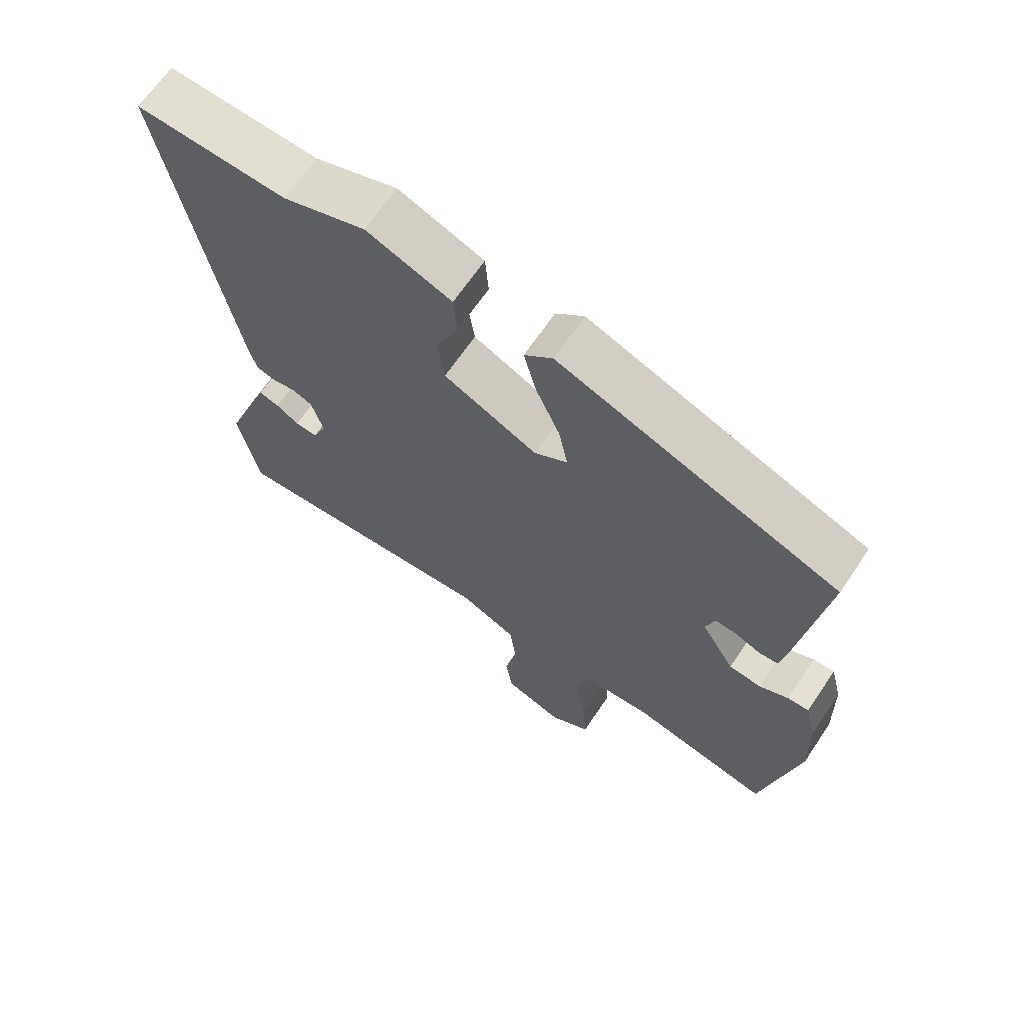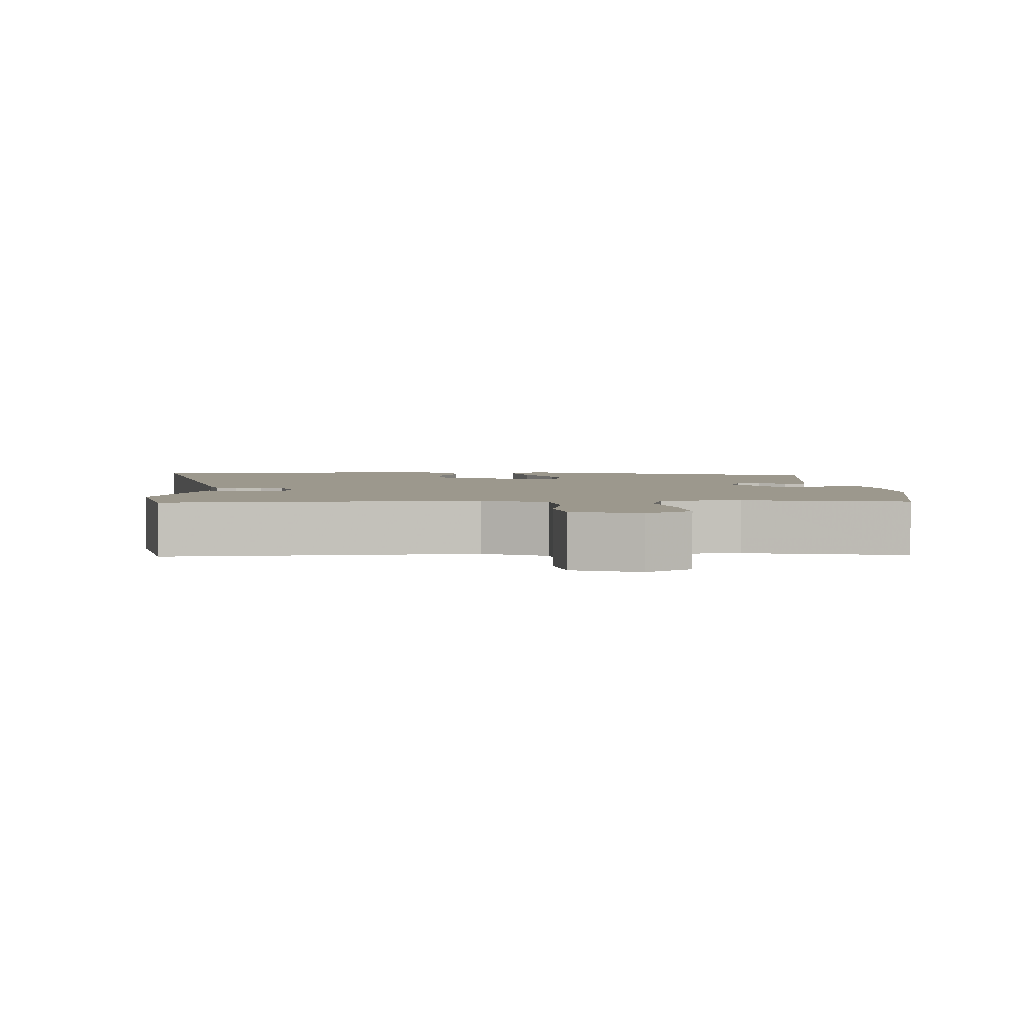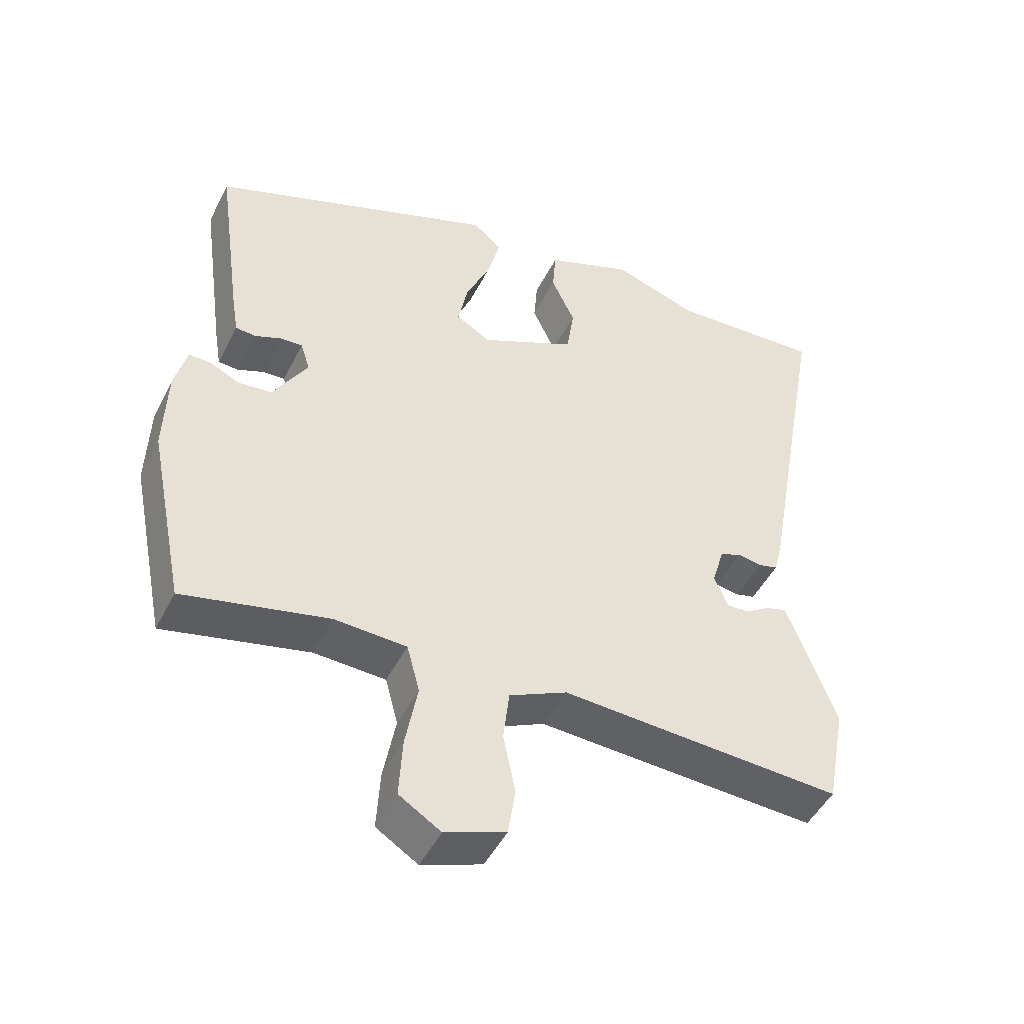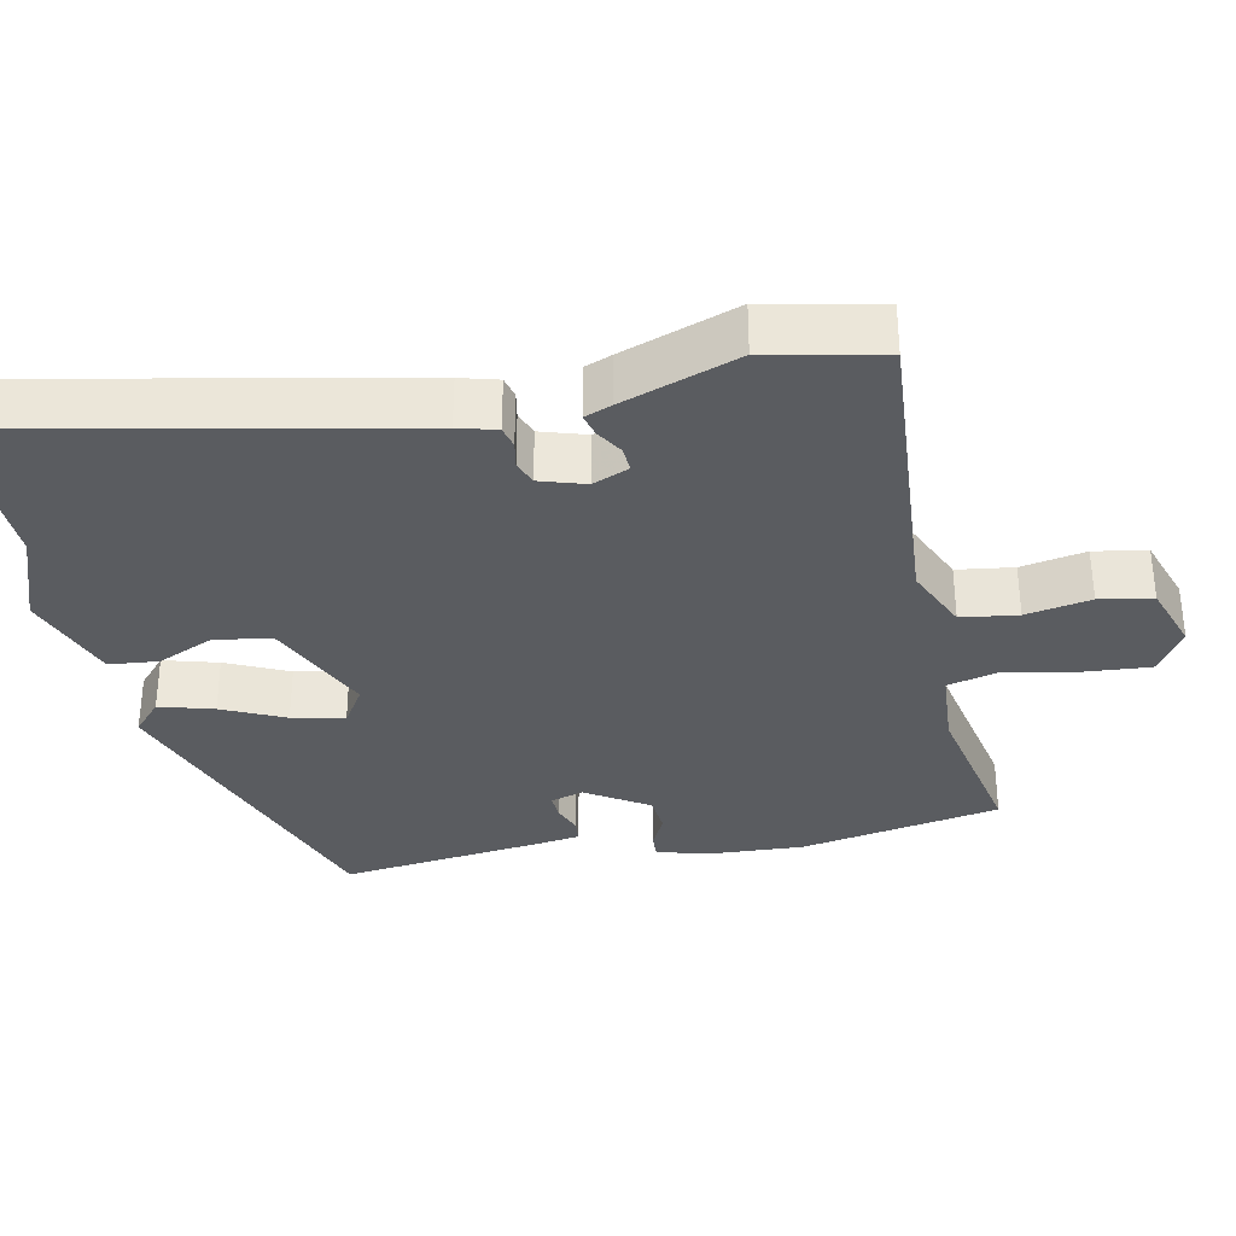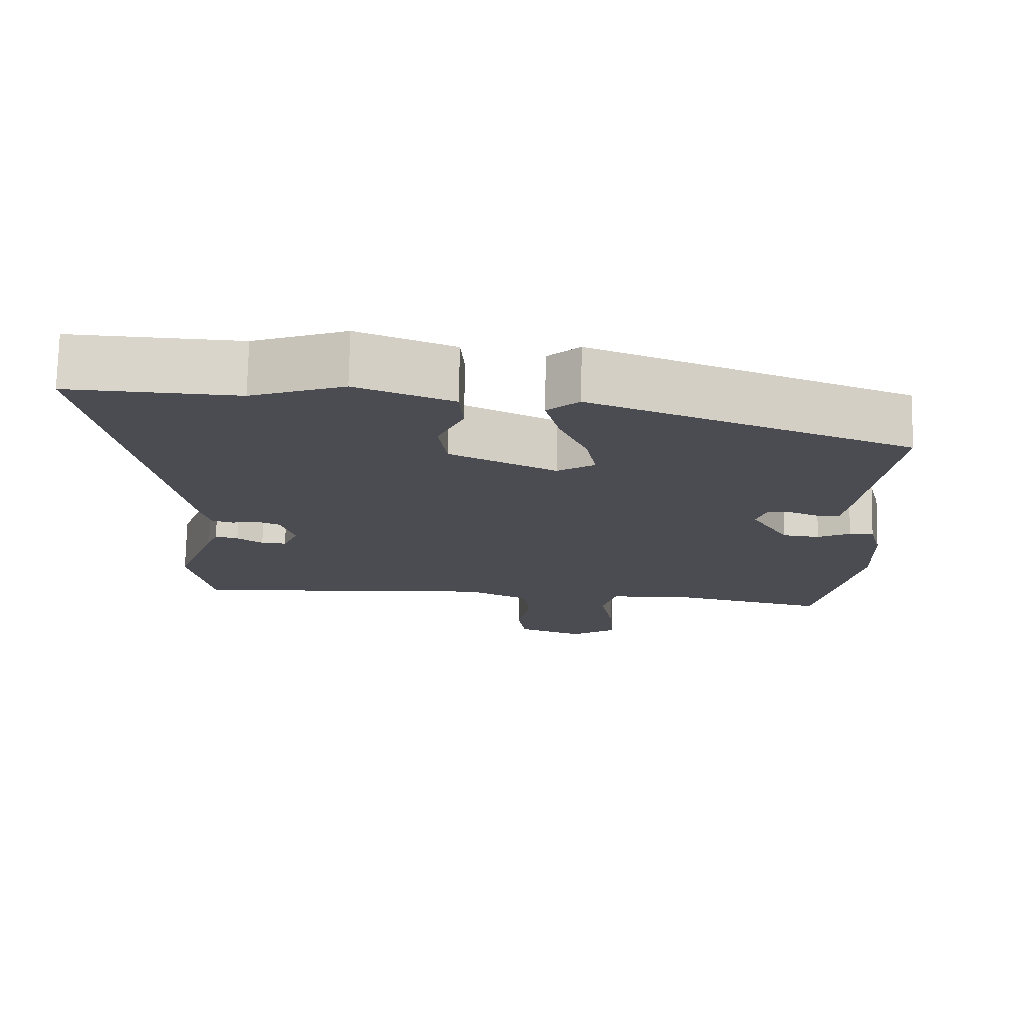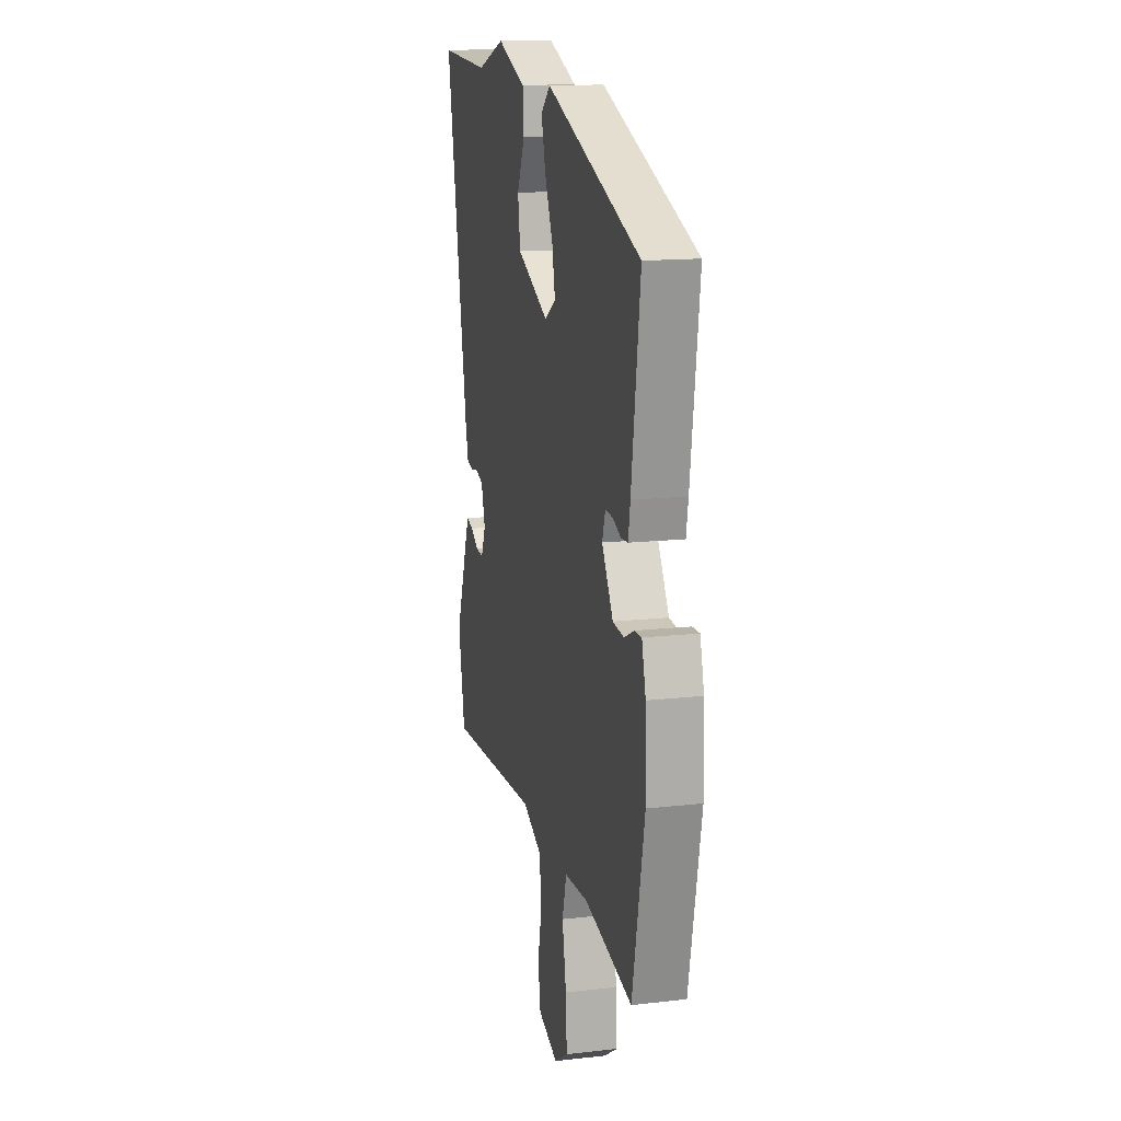
<metadata>
{"format":"obj","ext":"obj","renderer":"f3d","projection":"perspective","resolution":1024,"background":"white","views":[{"elev":66.4,"azim":-146.0,"up":"+Z"},{"elev":3.1,"azim":176.2,"up":"+Y"},{"elev":-47.9,"azim":-26.0,"up":"+Z"},{"elev":-33.9,"azim":100.4,"up":"+Y"},{"elev":74.7,"azim":-178.9,"up":"+Z"},{"elev":14.5,"azim":-104.0,"up":"+Z"}]}
</metadata>
<code>
v 0.523 0.07 -0.382
v 0.493 0.07 -0.538
v 0.073 0.07 -0.516
v -0.013 0.07 -0.557
v -0.022 0.07 -0.634
v -0.004 0.07 -0.722
v -0.015 0.07 -0.794
v -0.105 0.07 -0.827
v -0.167 0.07 -0.788
v -0.162 0.07 -0.7
v -0.144 0.07 -0.602
v -0.163 0.07 -0.531
v -0.27 0.07 -0.526
v -0.485 0.07 -0.575
v -0.54 0.07 -0.304
v -0.536 0.07 -0.174
v -0.518 0.07 -0.104
v -0.485 0.07 -0.105
v -0.441 0.07 -0.126
v -0.391 0.07 -0.12
v -0.34 0.07 -0.035
v -0.354 0.07 0.009
v -0.387 0.07 0.007
v -0.426 0.07 -0.009
v -0.456 0.07 -0.007
v -0.465 0.07 0.046
v -0.504 0.07 0.327
v -0.076 0.07 0.491
v -0.033 0.07 0.454
v -0.052 0.07 0.38
v -0.089 0.07 0.295
v -0.103 0.07 0.224
v -0.052 0.07 0.193
v 0.091 0.07 0.262
v 0.102 0.07 0.339
v 0.067 0.07 0.415
v 0.072 0.07 0.482
v 0.202 0.07 0.533
v 0.328 0.07 0.49
v 0.556 0.07 0.503
v 0.457 0.07 -0.046
v 0.444 0.07 -0.098
v 0.415 0.07 -0.106
v 0.379 0.07 -0.1
v 0.347 0.07 -0.113
v 0.329 0.07 -0.175
v 0.35 0.07 -0.224
v 0.384 0.07 -0.221
v 0.419 0.07 -0.198
v 0.45 0.07 -0.189
v 0.465 0.07 -0.226
v 0.523 0 -0.382
v 0.493 0 -0.538
v 0.073 0 -0.516
v -0.013 0 -0.557
v -0.022 0 -0.634
v -0.004 0 -0.722
v -0.015 0 -0.794
v -0.105 0 -0.827
v -0.167 0 -0.788
v -0.162 0 -0.7
v -0.144 0 -0.602
v -0.163 0 -0.531
v -0.27 0 -0.526
v -0.485 0 -0.575
v -0.54 0 -0.304
v -0.536 0 -0.174
v -0.518 0 -0.104
v -0.485 0 -0.105
v -0.441 0 -0.126
v -0.391 0 -0.12
v -0.34 0 -0.035
v -0.354 0 0.009
v -0.387 0 0.007
v -0.426 0 -0.009
v -0.456 0 -0.007
v -0.465 0 0.046
v -0.504 0 0.327
v -0.076 0 0.491
v -0.033 0 0.454
v -0.052 0 0.38
v -0.089 0 0.295
v -0.103 0 0.224
v -0.052 0 0.193
v 0.091 0 0.262
v 0.102 0 0.339
v 0.067 0 0.415
v 0.072 0 0.482
v 0.202 0 0.533
v 0.328 0 0.49
v 0.556 0 0.503
v 0.457 0 -0.046
v 0.444 0 -0.098
v 0.415 0 -0.106
v 0.379 0 -0.1
v 0.347 0 -0.113
v 0.329 0 -0.175
v 0.35 0 -0.224
v 0.384 0 -0.221
v 0.419 0 -0.198
v 0.45 0 -0.189
v 0.465 0 -0.226
f 1 2 3
f 51 1 3
f 50 51 3
f 49 50 3
f 48 49 3
f 47 48 3 4
f 46 47 4
f 45 46 4
f 42 43 44
f 41 42 44
f 40 41 44
f 39 40 44
f 39 44 45
f 38 39 45
f 37 38 45
f 36 37 45
f 35 36 45
f 34 35 45 4
f 29 30 31
f 28 29 31
f 27 28 31
f 26 27 31
f 25 26 31
f 24 25 31
f 23 24 31
f 22 23 31 32
f 21 22 32 33
f 17 18 19
f 16 17 19
f 15 16 19
f 14 15 19
f 13 14 19
f 12 13 19 20
f 9 10 11
f 8 9 11
f 7 8 11
f 6 7 11
f 5 6 11
f 4 5 11 12
f 21 33 34
f 20 21 34
f 12 20 34
f 4 12 34
f 54 53 52
f 54 52 102
f 54 102 101
f 54 101 100
f 54 100 99
f 55 54 99 98
f 55 98 97
f 55 97 96
f 95 94 93
f 95 93 92
f 95 92 91
f 95 91 90
f 96 95 90
f 96 90 89
f 96 89 88
f 96 88 87
f 96 87 86
f 55 96 86 85
f 82 81 80
f 82 80 79
f 82 79 78
f 82 78 77
f 82 77 76
f 82 76 75
f 82 75 74
f 83 82 74 73
f 84 83 73 72
f 70 69 68
f 70 68 67
f 70 67 66
f 70 66 65
f 70 65 64
f 71 70 64 63
f 62 61 60
f 62 60 59
f 62 59 58
f 62 58 57
f 62 57 56
f 63 62 56 55
f 85 84 72
f 85 72 71
f 85 71 63
f 85 63 55
f 1 52 53 2
f 2 53 54 3
f 3 54 55 4
f 4 55 56 5
f 5 56 57 6
f 6 57 58 7
f 7 58 59 8
f 8 59 60 9
f 9 60 61 10
f 10 61 62 11
f 11 62 63 12
f 12 63 64 13
f 13 64 65 14
f 14 65 66 15
f 15 66 67 16
f 16 67 68 17
f 17 68 69 18
f 18 69 70 19
f 19 70 71 20
f 20 71 72 21
f 21 72 73 22
f 22 73 74 23
f 23 74 75 24
f 24 75 76 25
f 25 76 77 26
f 26 77 78 27
f 27 78 79 28
f 28 79 80 29
f 29 80 81 30
f 30 81 82 31
f 31 82 83 32
f 32 83 84 33
f 33 84 85 34
f 34 85 86 35
f 35 86 87 36
f 36 87 88 37
f 37 88 89 38
f 38 89 90 39
f 39 90 91 40
f 40 91 92 41
f 41 92 93 42
f 42 93 94 43
f 43 94 95 44
f 44 95 96 45
f 45 96 97 46
f 46 97 98 47
f 47 98 99 48
f 48 99 100 49
f 49 100 101 50
f 50 101 102 51
f 51 102 52 1

</code>
